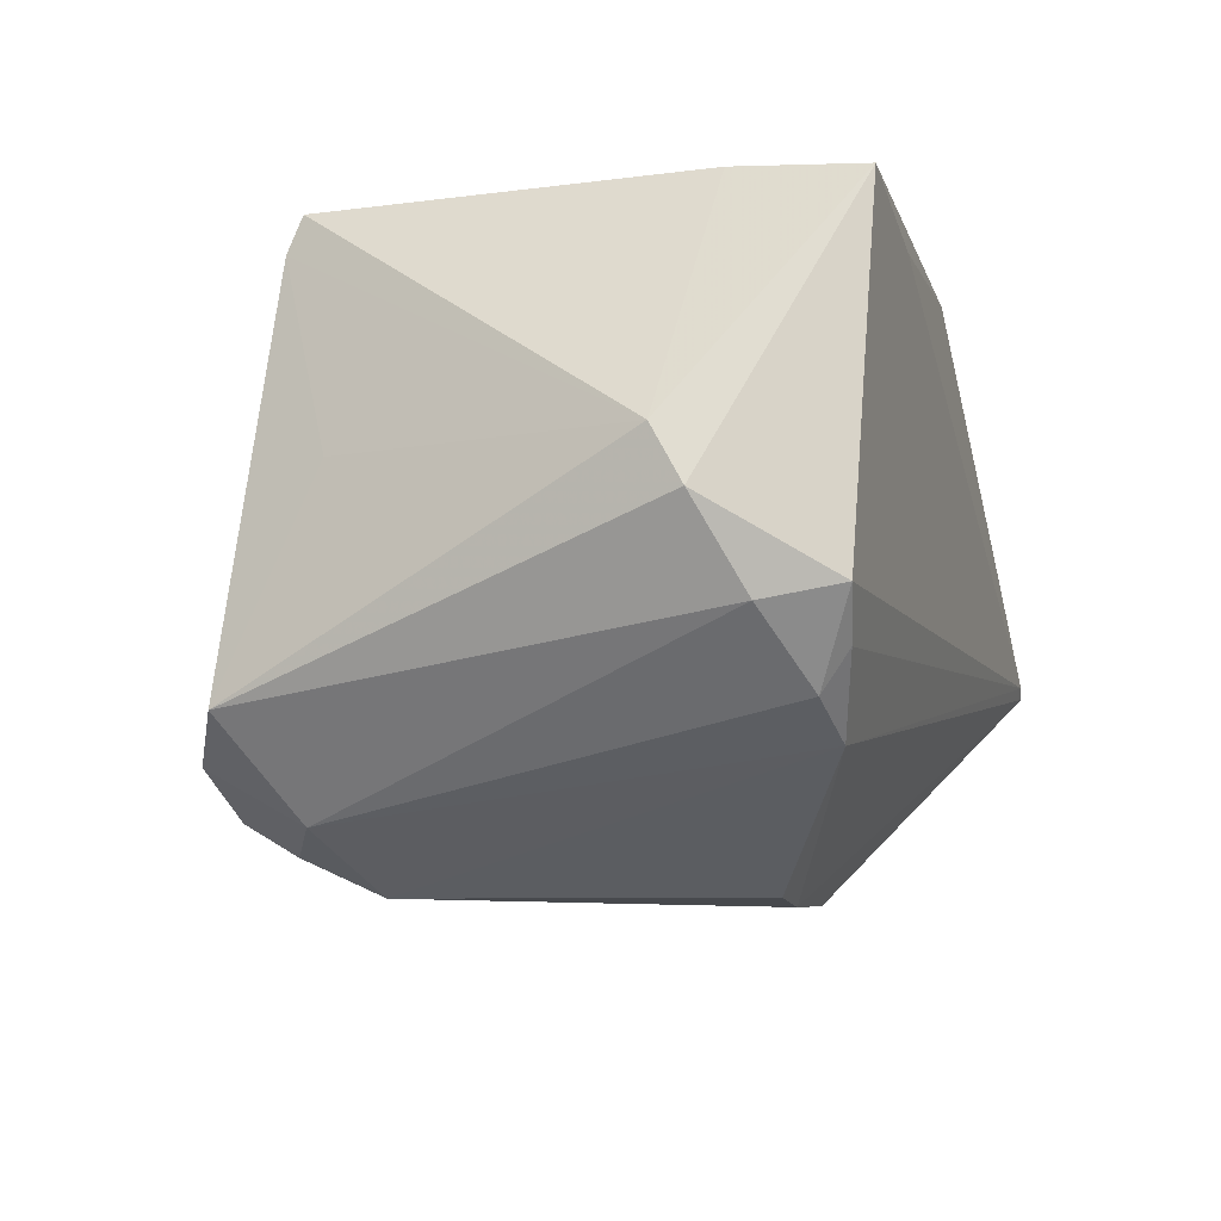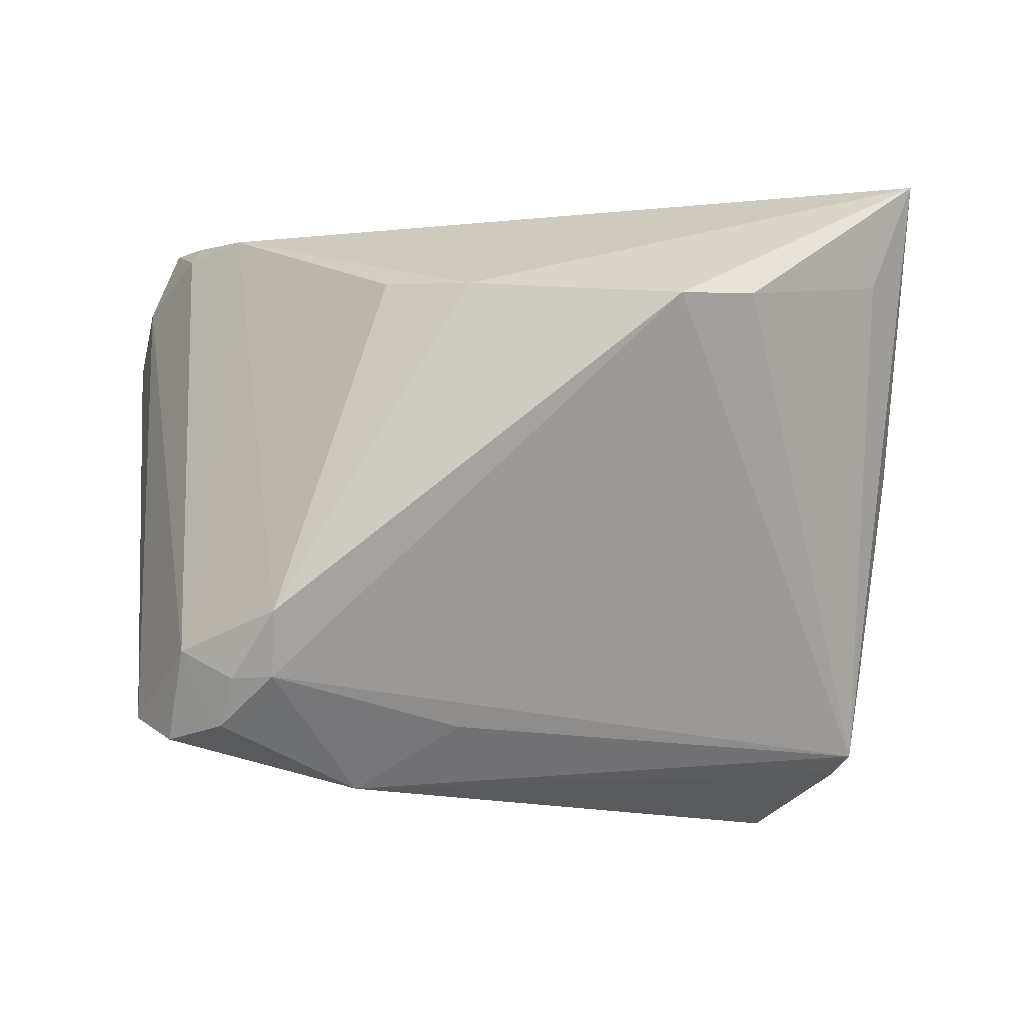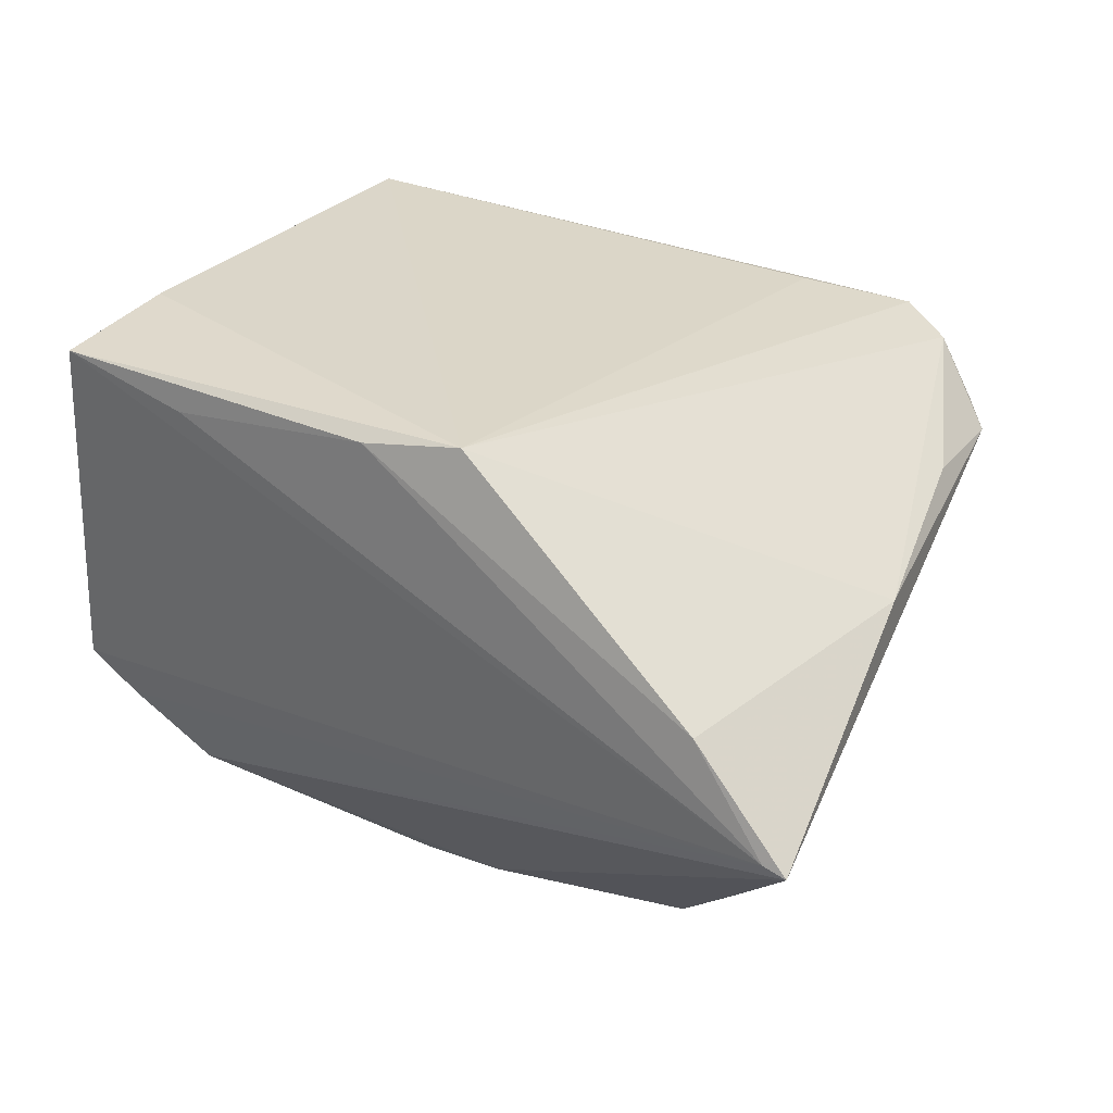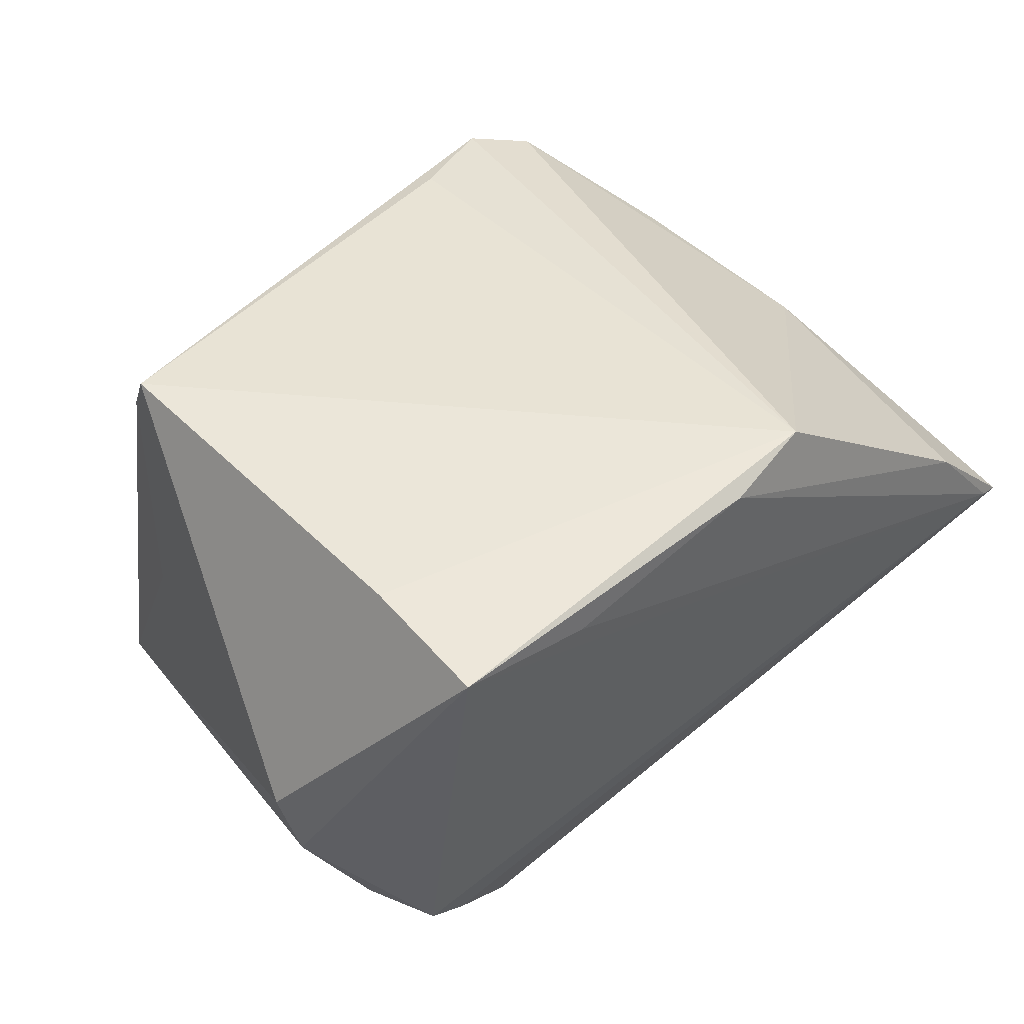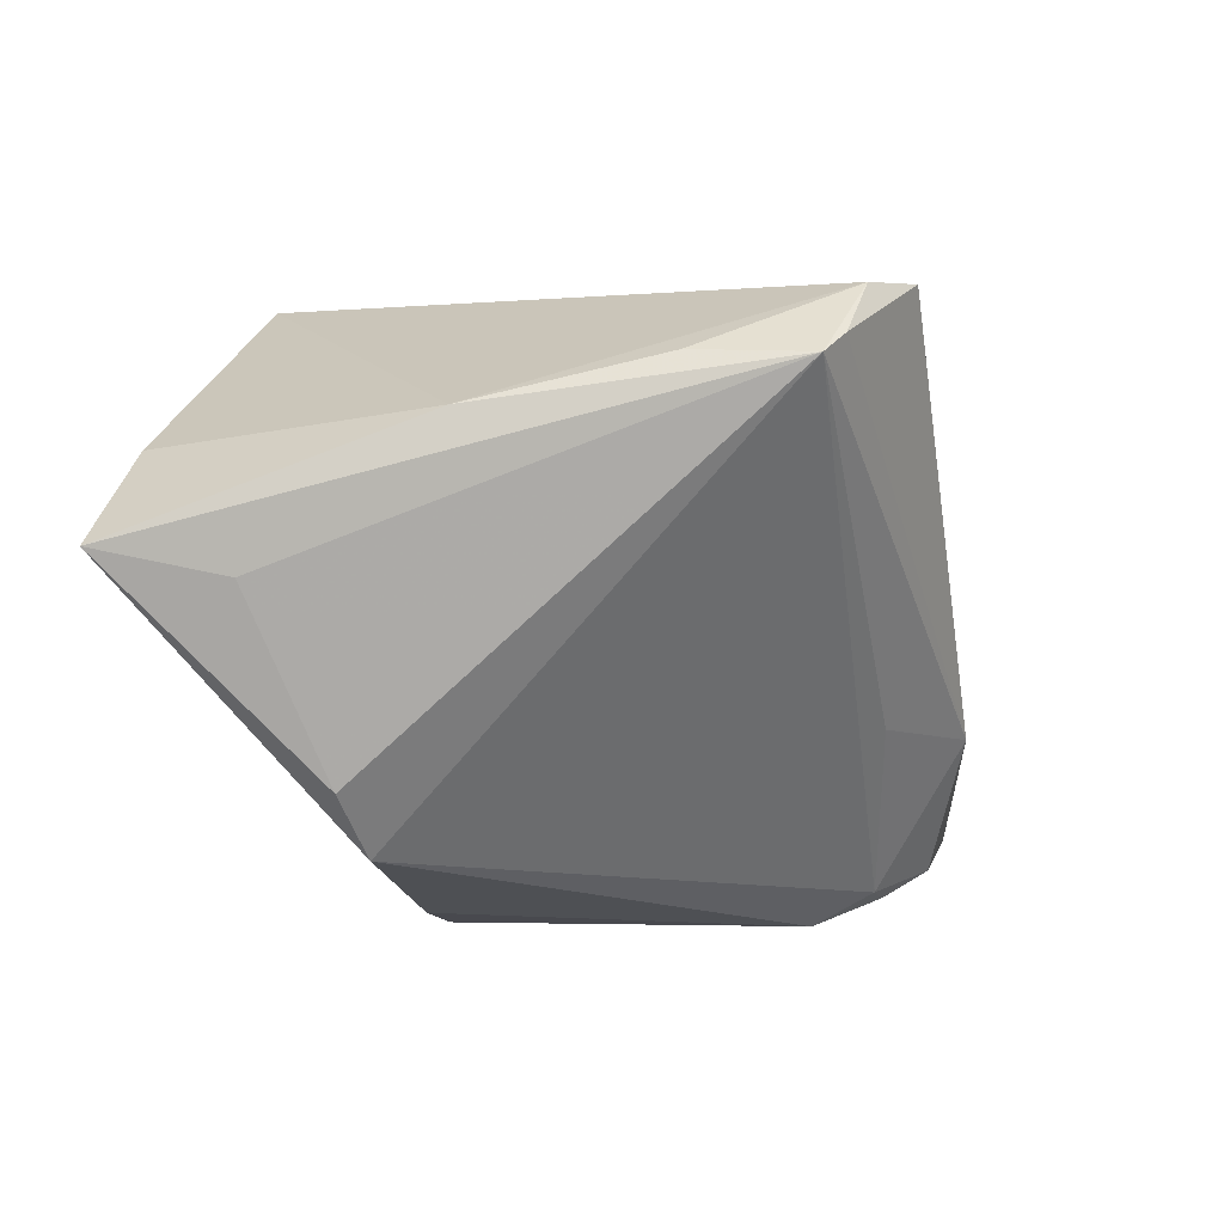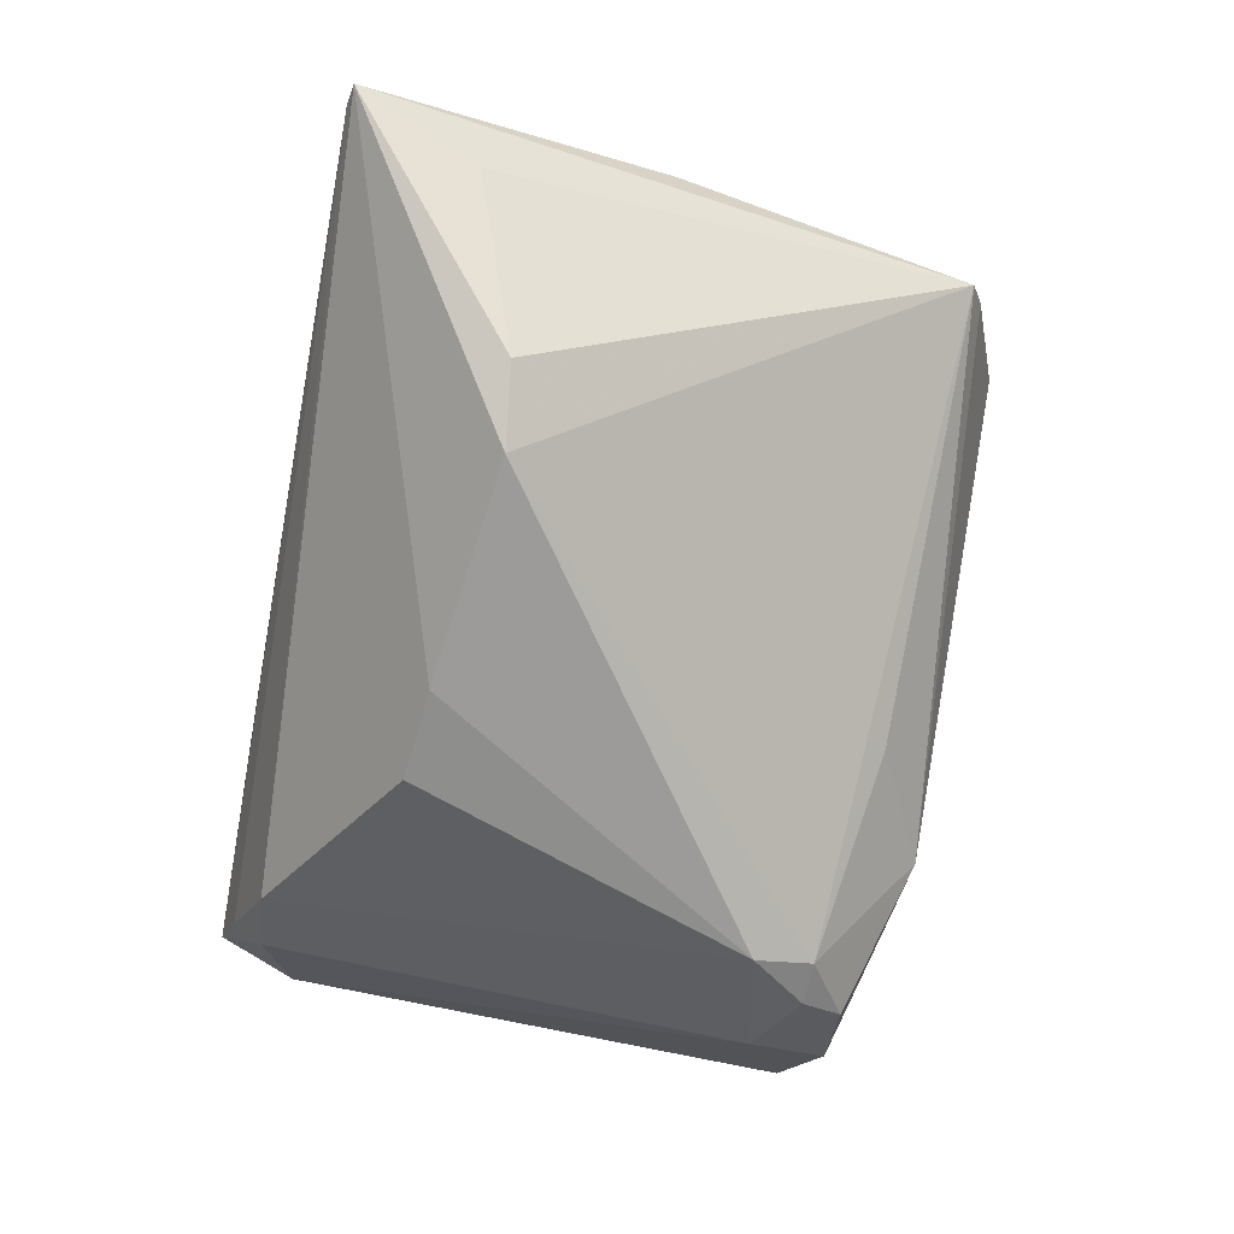
<metadata>
{"format":"obj","ext":"obj","renderer":"f3d","projection":"perspective","resolution":1024,"background":"white","views":[{"elev":-13.6,"azim":106.7,"up":"+Z"},{"elev":-13.7,"azim":-163.7,"up":"+Y"},{"elev":30.0,"azim":-146.2,"up":"+Z"},{"elev":47.0,"azim":138.8,"up":"+Z"},{"elev":-11.3,"azim":-75.1,"up":"+Z"},{"elev":-63.5,"azim":-102.2,"up":"+Z"}]}
</metadata>
<code>
v 0.03056 -0.02086 0.02848
v -0.0009495 0.03404 0.02883
v 0.04714 0.02035 -0.001983
v 0.02296 -0.0229 -0.02706
v 0.04779 0.01745 0.00364
v -0.01313 -0.02986 0.02549
v 0.03597 -0.01859 0.03032
v 0.03568 0.03451 0.02893
v -0.034 -0.02984 0.01633
v 0.02964 -0.01933 -0.02544
v -0.03638 -0.0282 0.01403
v -0.03735 0.03377 0.00933
v -0.004108 0.01764 -0.02985
v 0.03314 -0.02805 -0.02016
v 0.0395 0.03238 -0.00895
v -0.02369 -0.03463 0.02351
v 0.01437 -0.03315 -0.01211
v -0.011 0.03208 0.03032
v -0.04543 0.03463 -0.0009102
v 0.02681 0.02897 -0.02011
v 0.02537 -0.02743 -0.02408
v 0.02126 0.03463 0.02611
v 0.005158 0.0183 -0.03006
v 0.03548 0.02109 0.03032
v 0.03471 0.0313 -0.01328
v -0.04203 0.003253 0.01012
v 0.01705 -0.01655 -0.03032
v -0.02968 -0.03106 0.02212
v -0.02631 0.01536 -0.02705
v 0.03596 -0.02023 0.02651
v -0.03747 -0.01612 0.01487
v -0.04779 0.0343 -0.001731
v 0.01846 -0.02288 -0.02685
v 0.03892 -0.0249 -0.01623
v 0.03392 0.02825 -0.01717
v 0.03959 -0.01439 0.005682
v 0.00235 -0.02687 -0.01258
v -0.04337 0.02184 -0.004254
v -0.03284 0.01634 -0.02177
v 0.04191 0.02459 -0.01058
f 20 32 19
f 5 3 8
f 26 32 11
f 8 18 24
f 24 18 7
f 24 5 8
f 7 5 24
f 2 18 8
f 29 39 32
f 11 39 29
f 11 37 17
f 7 18 6
f 6 16 7
f 18 16 6
f 15 19 8
f 8 3 15
f 3 40 15
f 3 5 34
f 34 40 3
f 5 36 34
f 32 26 12
f 12 26 18
f 12 19 32
f 18 2 12
f 12 2 19
f 31 26 11
f 8 19 22
f 22 2 8
f 19 2 22
f 11 32 38
f 38 39 11
f 32 39 38
f 20 27 23
f 10 27 20
f 40 34 10
f 10 34 14
f 16 17 30
f 30 17 14
f 14 34 30
f 30 34 36
f 30 5 7
f 30 36 5
f 33 17 37
f 33 29 27
f 33 37 11
f 11 29 33
f 11 17 9
f 9 17 16
f 20 19 25
f 19 15 25
f 18 26 28
f 26 31 28
f 28 16 18
f 28 9 16
f 28 31 11
f 11 9 28
f 27 29 13
f 13 23 27
f 13 29 32
f 13 32 20
f 20 23 13
f 35 10 20
f 40 10 35
f 20 25 35
f 35 15 40
f 35 25 15
f 7 16 1
f 1 30 7
f 16 30 1
f 14 17 21
f 17 33 21
f 21 10 14
f 4 33 27
f 4 21 33
f 27 10 4
f 10 21 4

</code>
